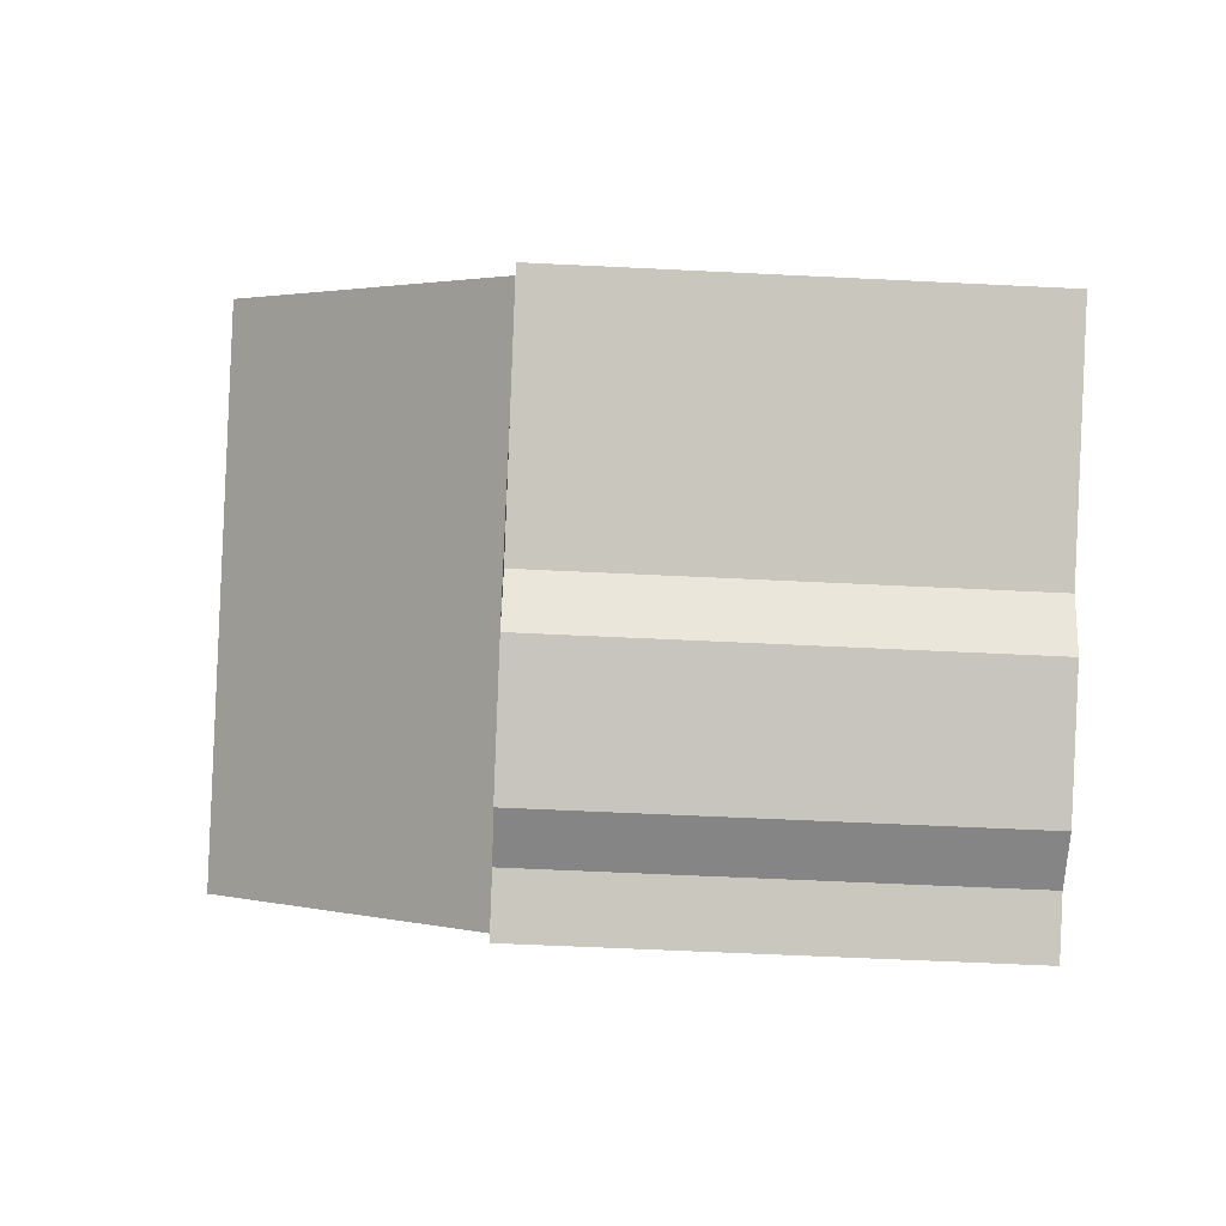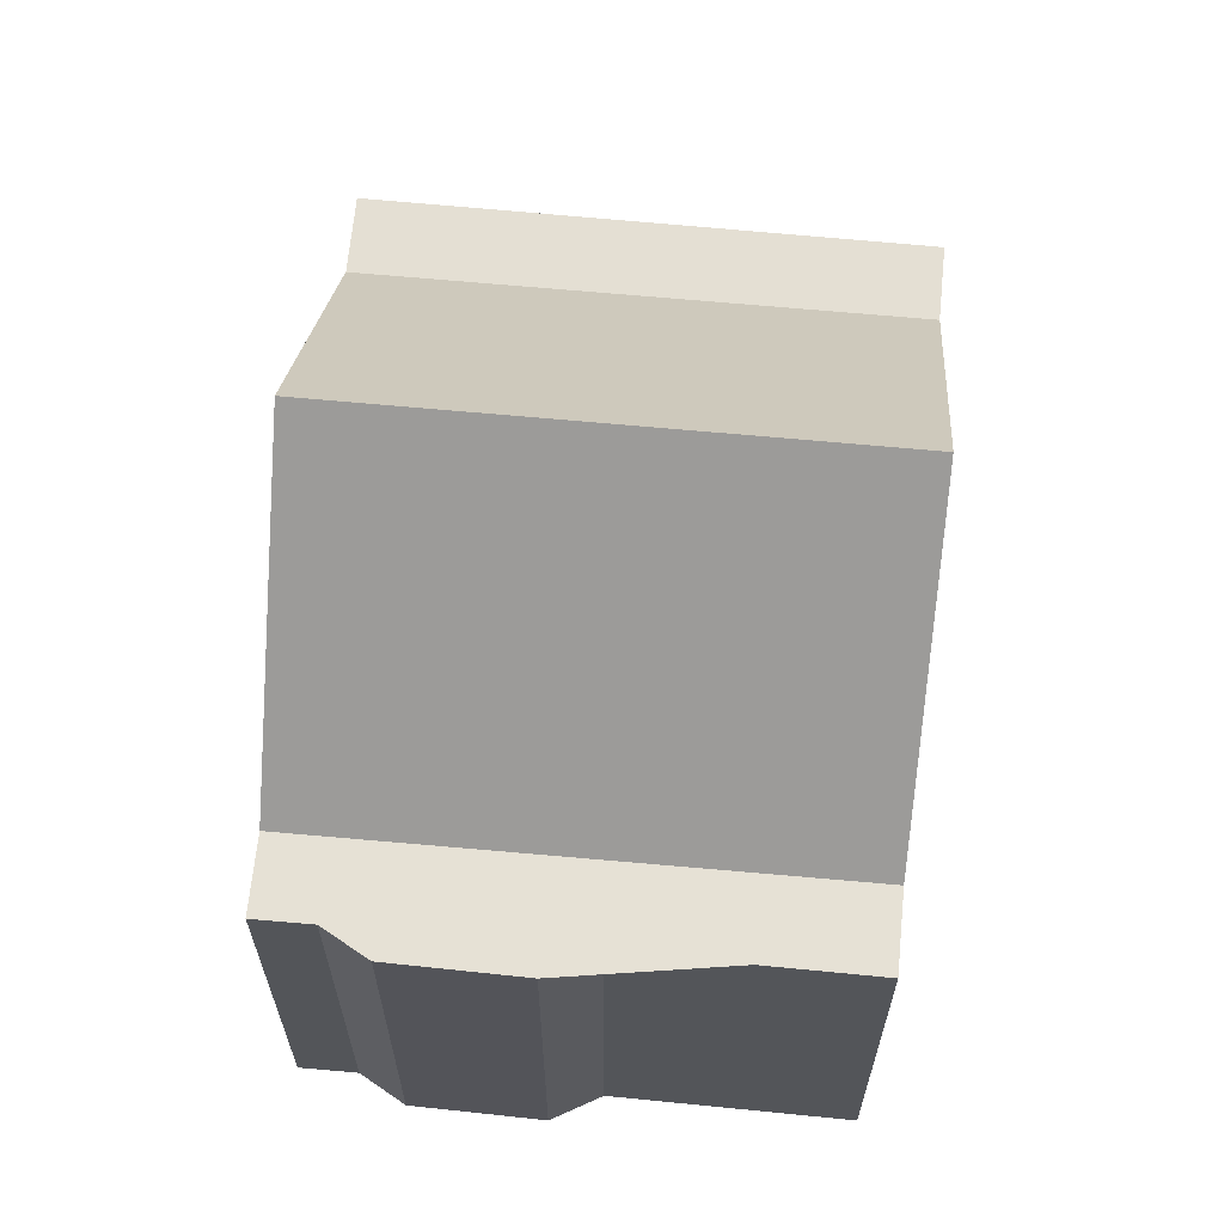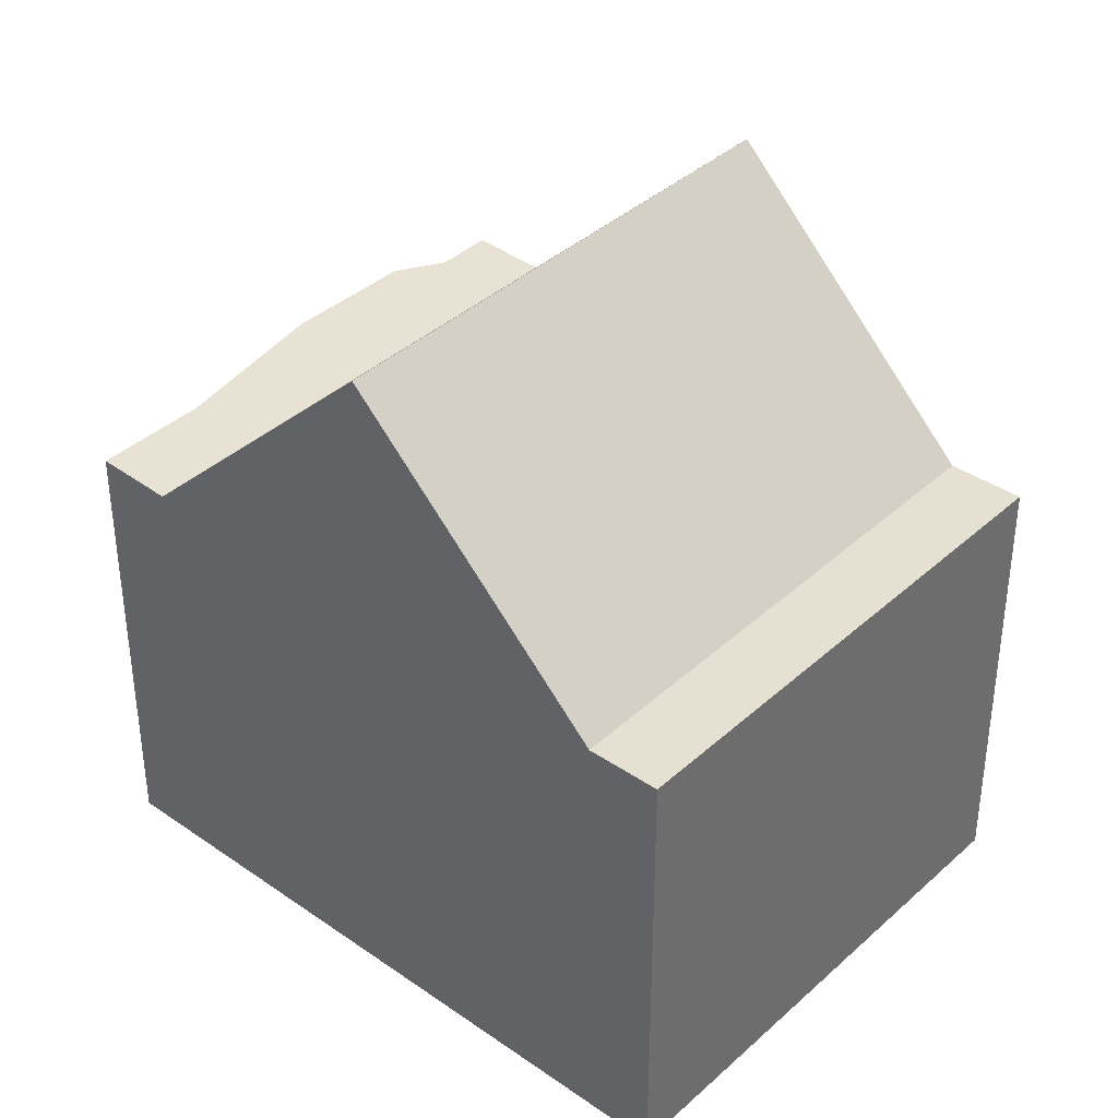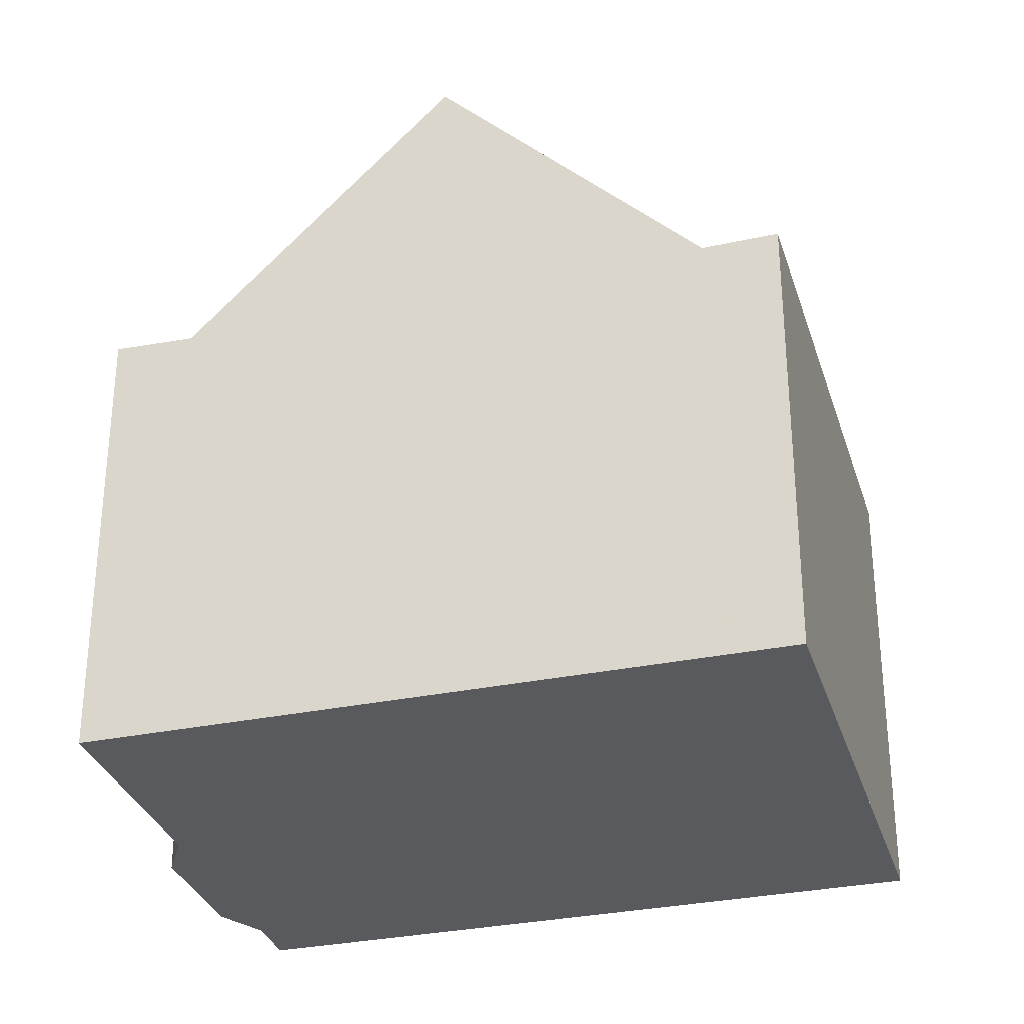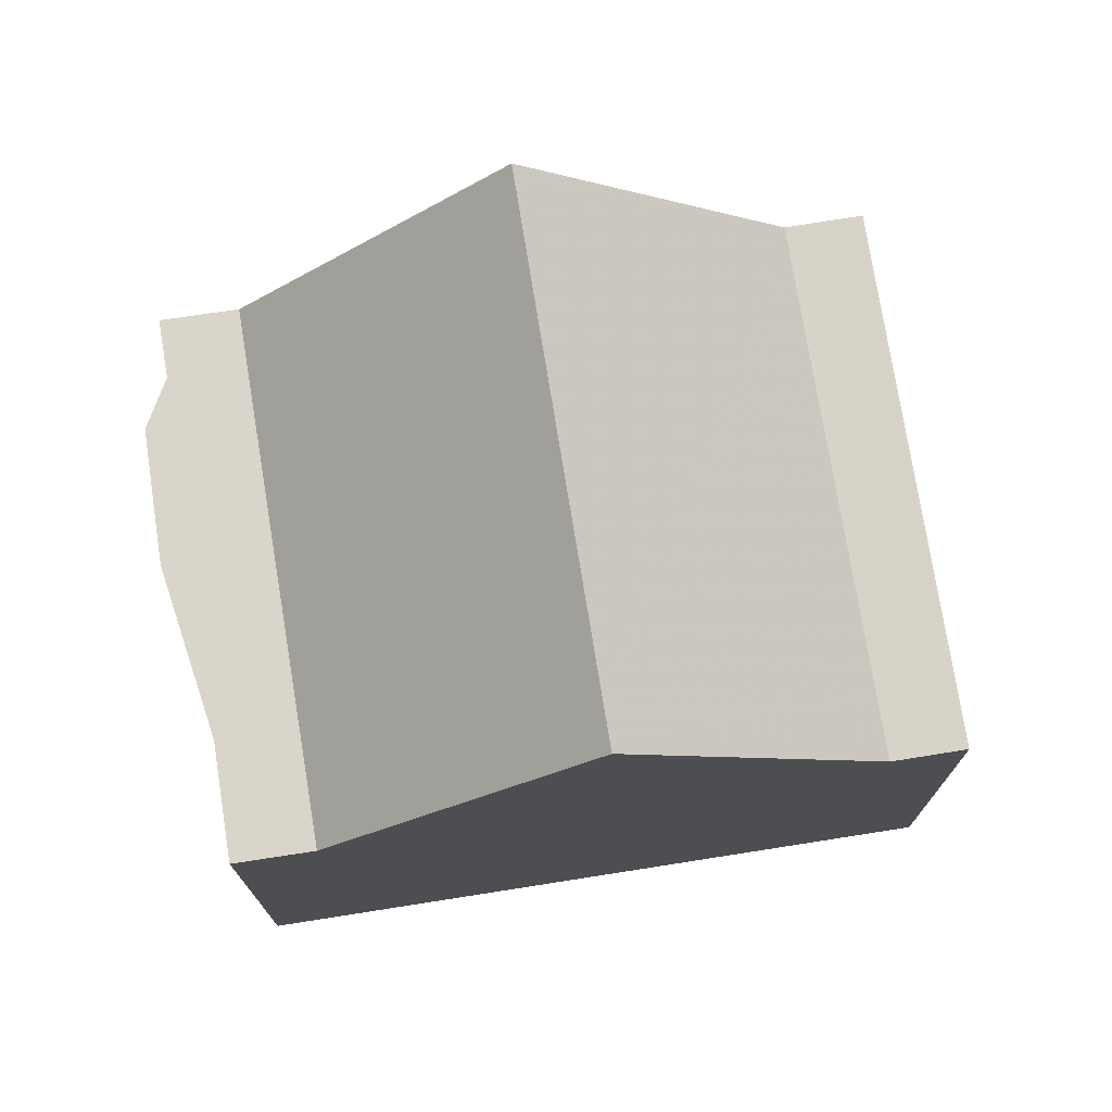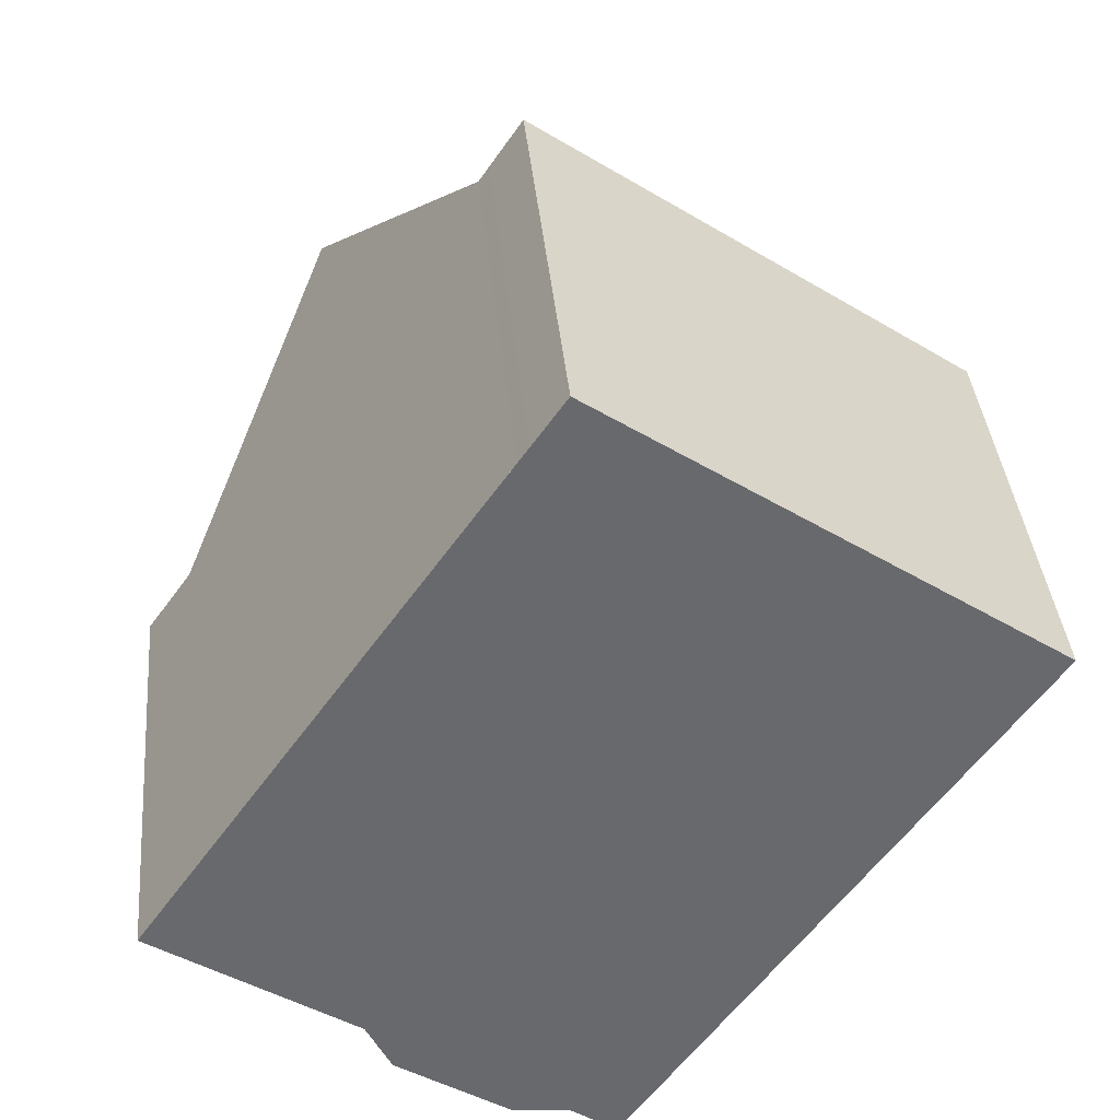
<metadata>
{"format":"obj","ext":"obj","renderer":"f3d","projection":"perspective","resolution":1024,"background":"white","views":[{"elev":-56.2,"azim":87.0,"up":"+Y"},{"elev":65.9,"azim":40.2,"up":"+Z"},{"elev":38.6,"azim":166.0,"up":"+Z"},{"elev":-31.7,"azim":140.8,"up":"+Z"},{"elev":75.2,"azim":115.6,"up":"+Z"},{"elev":37.7,"azim":174.7,"up":"+Y"}]}
</metadata>
<code>
v -1083 -817 5.375
v -1077 -813.3 5.376
v -1073 -820.1 5.385
v -1075 -821.8 5.372
v -1075 -822.4 5.379
v -1077 -823.3 5.371
v -1077 -823.3 5.359
v -1078 -823.8 5.356
v -1080 -820.3 8.42
v -1075 -816.7 8.429
v -1082 -817.7 5.361
v -1077 -814.1 5.363
v -1077 -814.2 5.363
v -1075 -816.7 8.429
v -1080 -820.3 8.42
v -1077 -814.1 5.363
v -1082 -817.7 5.361
v -1078 -823 5.33
v -1073 -819.3 5.358
v -1082 -817.6 5.361
v -1082 -816.9 5.375
v -1073 -819.3 5.358
v -1078 -823 5.33
v -1075 -816.8 8.429
v -1075 -816.8 8.429
v -1077 -813.4 5.376
v -1077 -814.2 5.363
v -1073 -819.4 5.358
v -1073 -819.4 5.358
v -1073 -820.2 5.385
v -1077 -814 5.366
v -1082 -817.4 5.365
v -1082 -817.5 5.364
v -1077 -813.9 5.366
v -1080 -820.2 8.421
v -1082 -817.6 5.361
v -1078 -822.9 5.331
v -1080 -820.2 8.421
v -1078 -823.6 5.357
v -1078 -822.9 5.331
v -1076 -817.1 8.428
v -1078 -813.7 5.376
v -1078 -814.3 5.366
v -1077 -814.5 5.363
v -1076 -817.1 8.428
v -1074 -819.7 5.355
v -1074 -819.7 5.355
v -1073 -820.5 5.382
v -1077 -814.5 5.363
v -1073 -820.1 5.381
v -1073 -820.4 5.379
v -1078 -823.5 5.354
v -1073 -820 5.382
v -1078 -823.6 5.353
v -1082 -816.9 5.375
v -1083 -817 5.375
v -1083 -817 0
v -1082 -816.9 0
v -1077 -813.9 5.366
v -1077 -813.3 5.376
v -1077 -813.3 8.882e-16
v -1077 -813.9 0
v -1073 -820.2 5.385
v -1073 -820.1 5.385
v -1073 -820.1 0
v -1073 -820.2 0
v -1075 -822.4 5.379
v -1075 -821.8 5.372
v -1075 -821.8 0
v -1075 -822.4 0
v -1077 -823.3 5.371
v -1075 -822.4 5.379
v -1075 -822.4 0
v -1077 -823.3 0
v -1077 -823.3 5.359
v -1077 -823.3 5.371
v -1077 -823.3 0
v -1077 -823.3 0
v -1078 -823.6 5.357
v -1077 -823.3 5.359
v -1077 -823.3 0
v -1078 -823.6 0
v -1078 -823.6 5.353
v -1078 -823.8 5.356
v -1078 -823.8 0
v -1078 -823.6 8.882e-16
v -1082 -817.7 5.361
v -1080 -820.3 8.42
v -1080 -820.3 0
v -1082 -817.7 -8.882e-16
v -1075 -816.7 8.429
v -1077 -814.1 5.363
v -1077 -814.1 0
v -1075 -816.7 0
v -1073 -819.3 5.358
v -1075 -816.7 8.429
v -1075 -816.7 0
v -1073 -819.3 0
v -1082 -817.5 5.364
v -1082 -817.7 5.361
v -1082 -817.7 -8.882e-16
v -1082 -817.5 -8.882e-16
v -1073 -820 5.382
v -1073 -819.3 5.358
v -1073 -819.3 0
v -1073 -820 -8.882e-16
v -1078 -813.7 5.376
v -1082 -816.9 5.375
v -1082 -816.9 0
v -1078 -813.7 0
v -1080 -820.3 8.42
v -1078 -823 5.33
v -1078 -823 0
v -1080 -820.3 0
v -1077 -813.3 5.376
v -1077 -813.4 5.376
v -1077 -813.4 0
v -1077 -813.3 8.882e-16
v -1073 -820.5 5.382
v -1073 -820.2 5.385
v -1073 -820.2 0
v -1073 -820.5 8.882e-16
v -1083 -817 5.375
v -1082 -817.5 5.364
v -1082 -817.5 -8.882e-16
v -1083 -817 0
v -1077 -814.1 5.363
v -1077 -813.9 5.366
v -1077 -813.9 0
v -1077 -814.1 0
v -1078 -823.8 5.356
v -1078 -823.6 5.357
v -1078 -823.6 0
v -1078 -823.8 0
v -1077 -813.4 5.376
v -1078 -813.7 5.376
v -1078 -813.7 0
v -1077 -813.4 0
v -1075 -821.8 5.372
v -1073 -820.5 5.382
v -1073 -820.5 8.882e-16
v -1075 -821.8 0
v -1073 -820.1 5.385
v -1073 -820 5.382
v -1073 -820 -8.882e-16
v -1073 -820.1 0
v -1078 -823 5.33
v -1078 -823.6 5.353
v -1078 -823.6 8.882e-16
v -1078 -823 0
v -1083 -817 0
v -1077 -813.3 0
v -1073 -820.1 0
v -1075 -821.8 0
v -1075 -822.4 0
v -1077 -823.3 0
v -1077 -823.3 0
v -1078 -823.8 0
f 43 32 21 42
f 41 35 36 44
f 46 37 38 45
f 52 40 47 51
f 33 1 21 32
f 31 26 2 34
f 13 12 10 24
f 25 14 22 28
f 50 29 19 53
f 49 20 32 43
f 32 20 17 33
f 34 16 27 31
f 35 9 11 36
f 37 23 15 38
f 54 18 40 52
f 42 26 31 43
f 44 13 24 41
f 45 25 28 46
f 51 47 29 50
f 43 31 27 49
f 50 30 48 51
f 51 48 4 5 6 7 39 52
f 53 3 30 50
f 52 39 8 54
f 56 57 58 55
f 60 61 62 59
f 64 65 66 63
f 68 69 70 67
f 72 73 74 71
f 76 77 78 75
f 80 81 82 79
f 84 85 86 83
f 88 89 90 87
f 92 93 94 91
f 96 97 98 95
f 100 101 102 99
f 104 105 106 103
f 108 109 110 107
f 112 113 114 111
f 116 117 118 115
f 120 121 122 119
f 124 125 126 123
f 128 129 130 127
f 132 133 134 131
f 136 137 138 135
f 140 141 142 139
f 144 145 146 143
f 148 149 150 147
f 152 153 154 155 156 157 158 151

</code>
